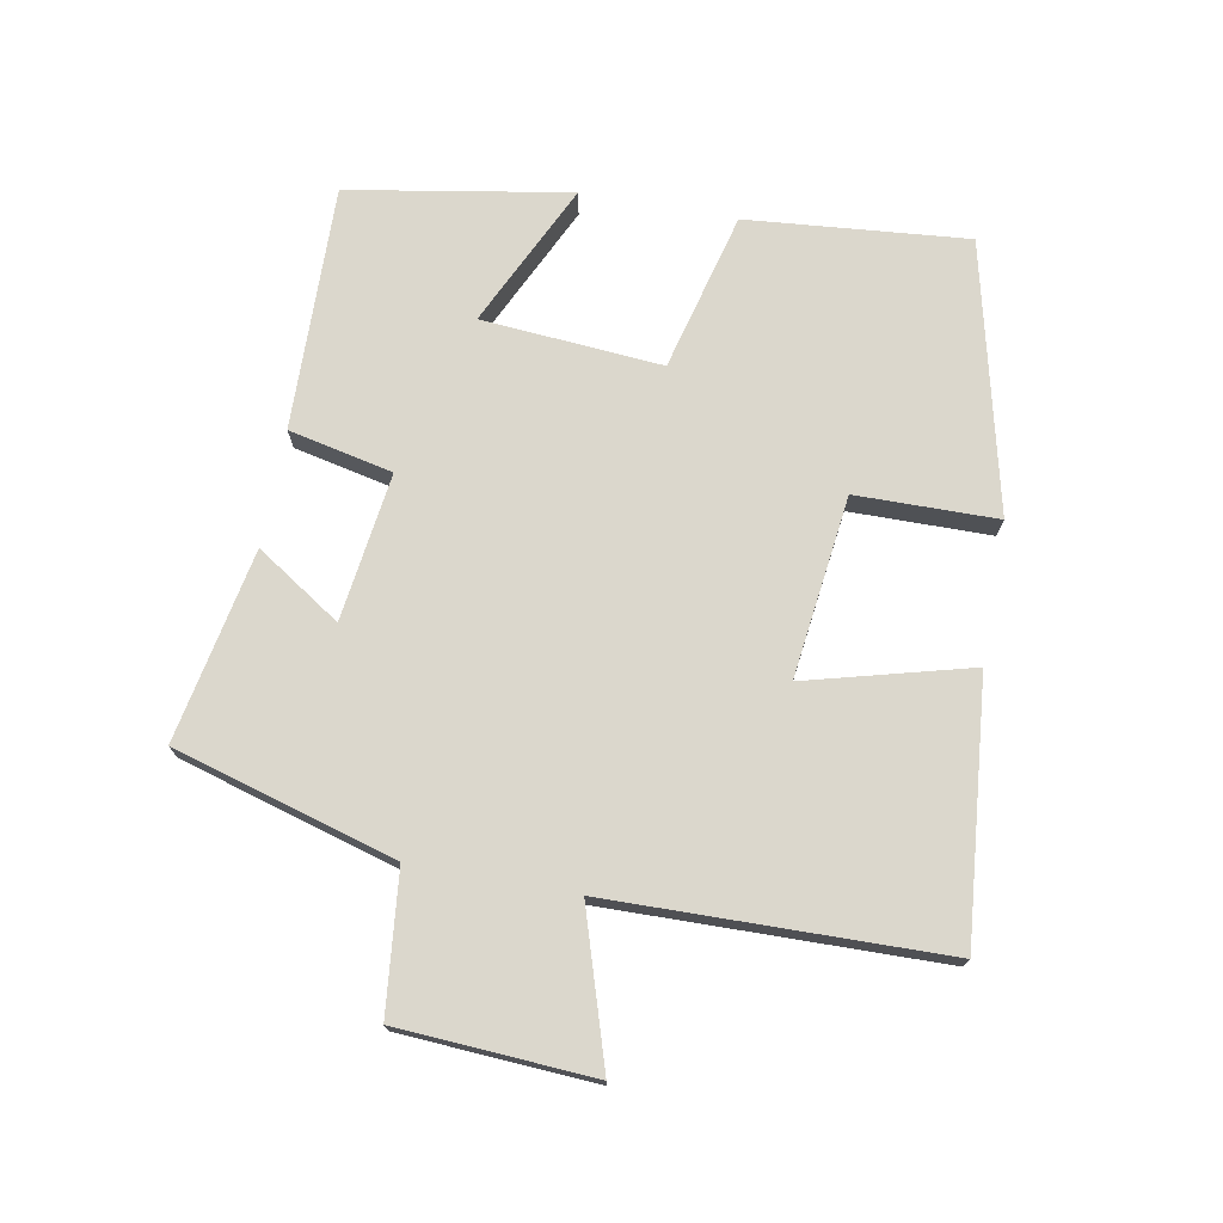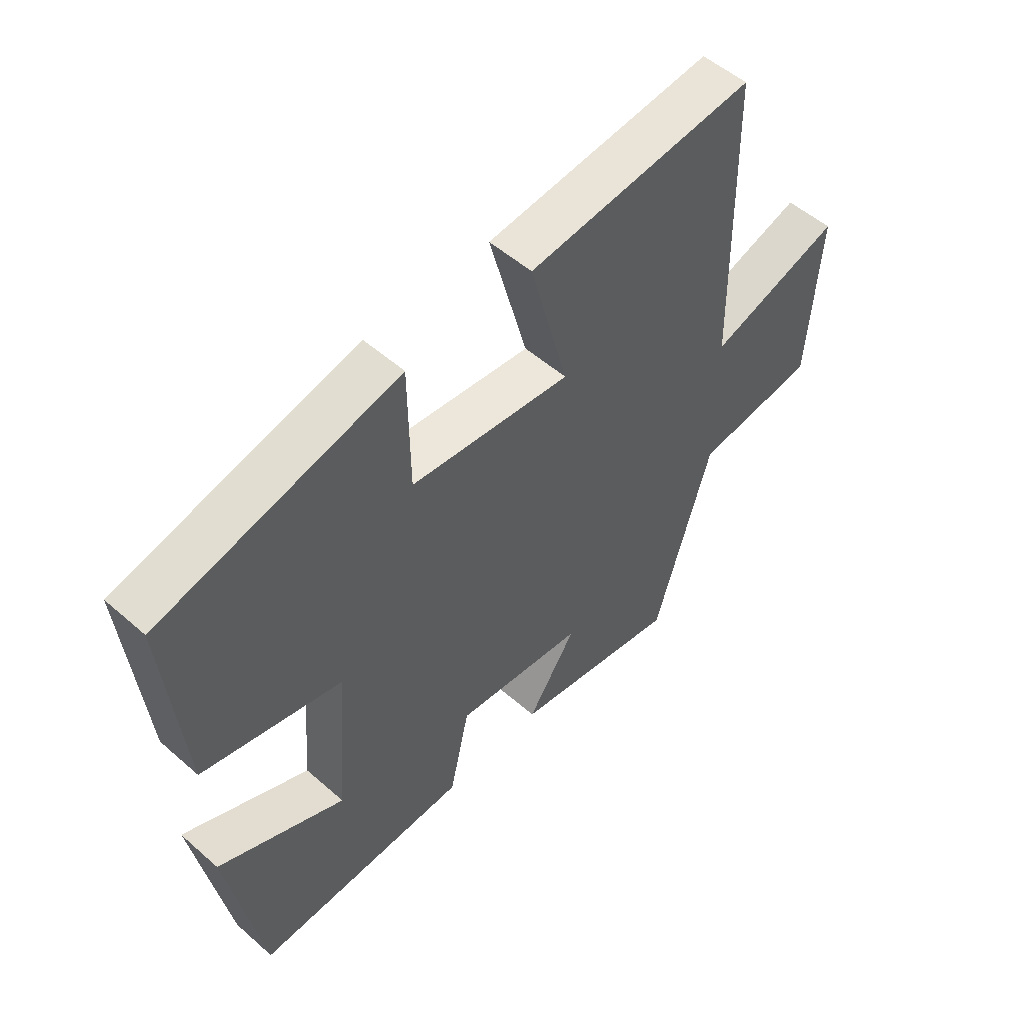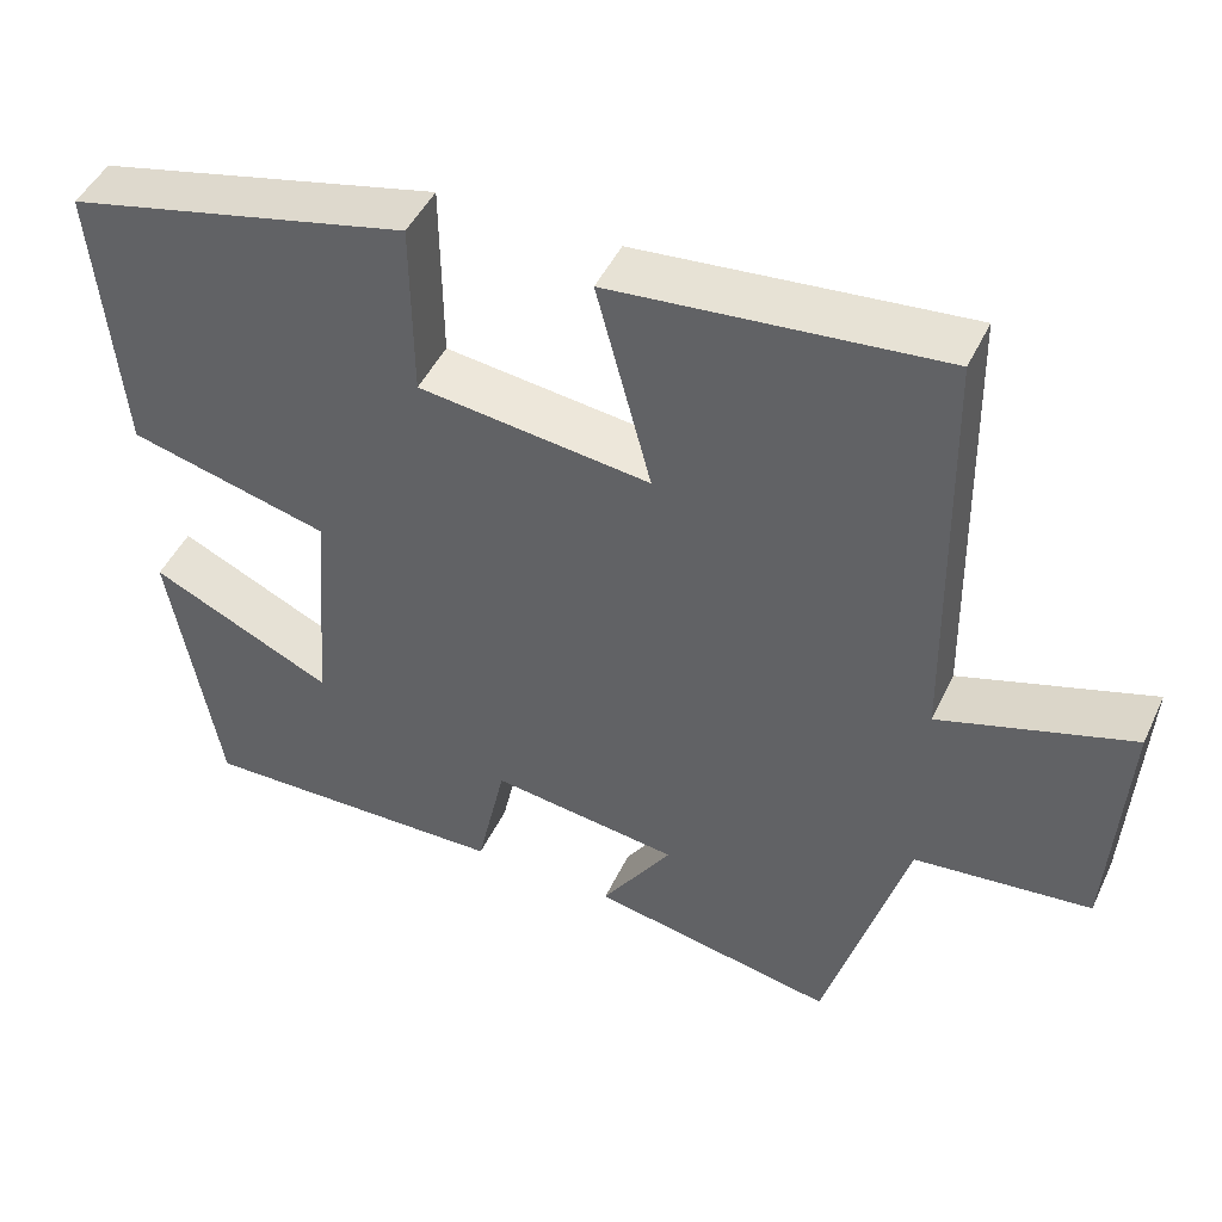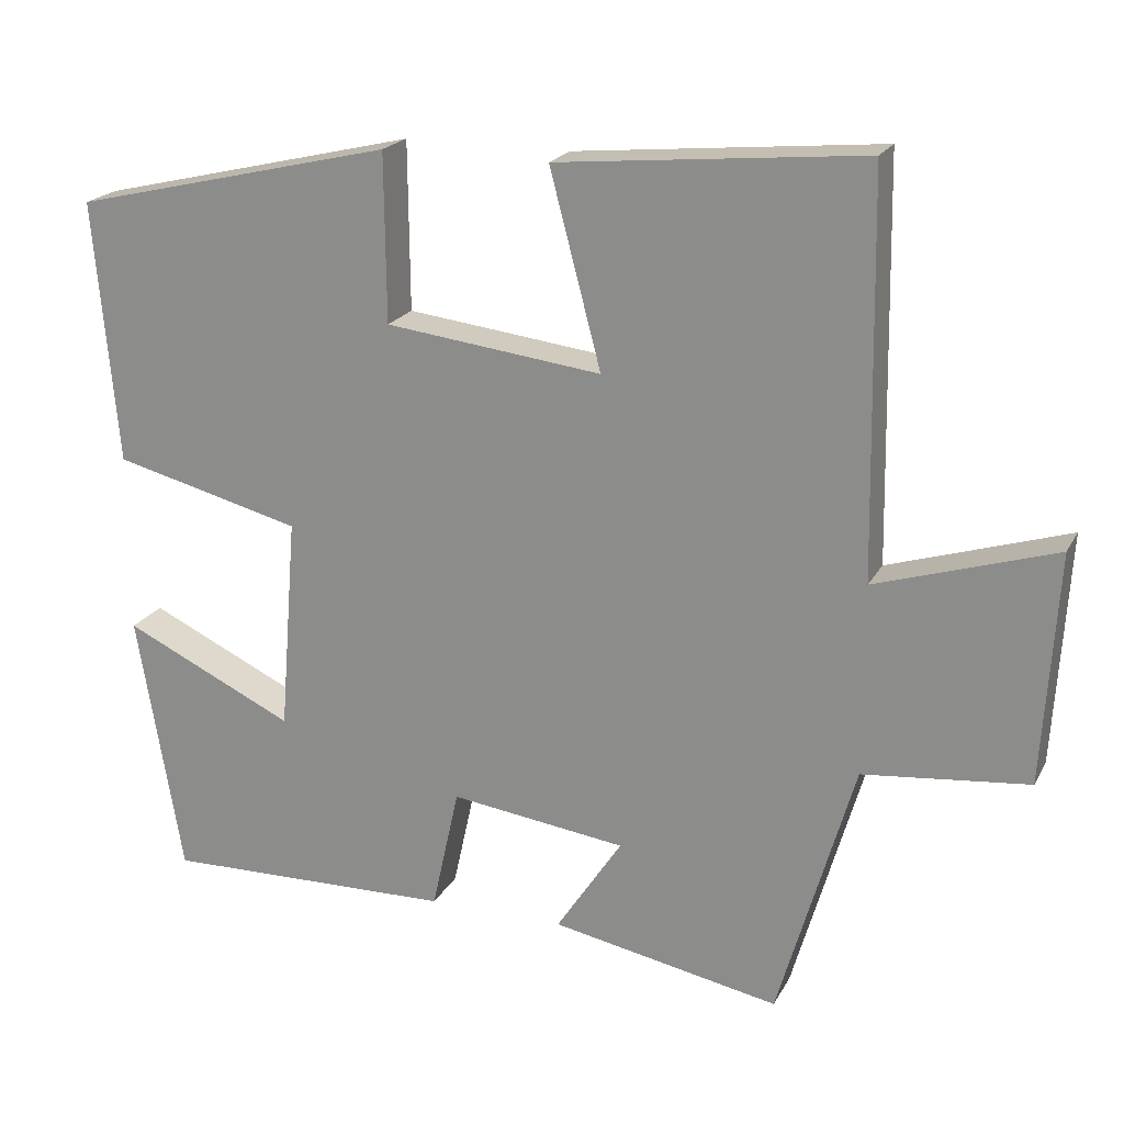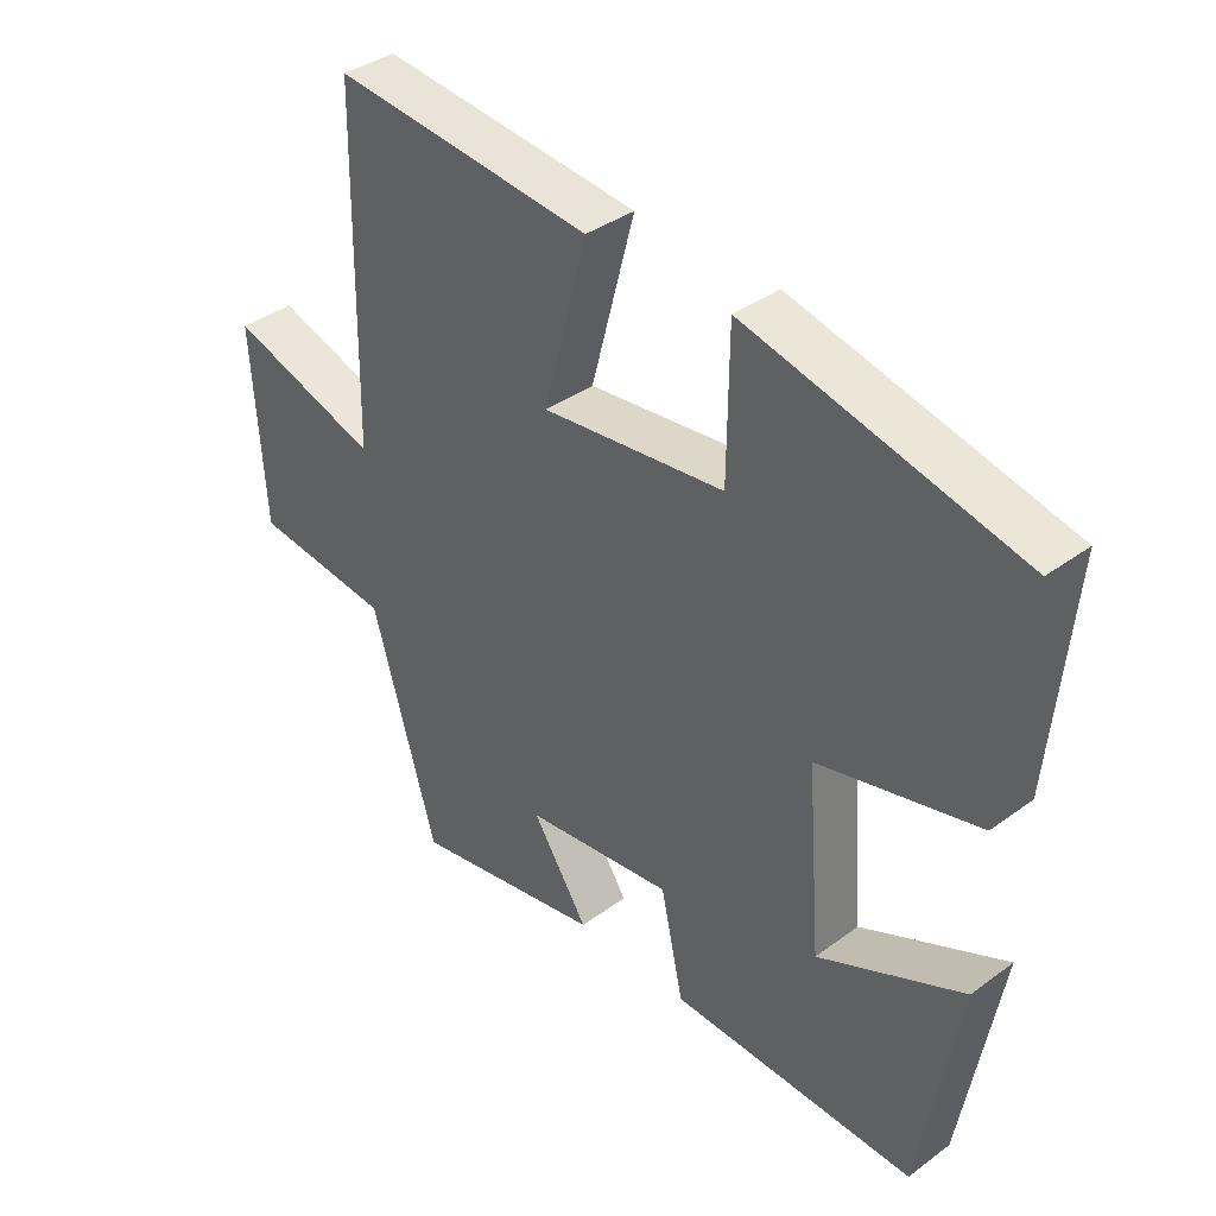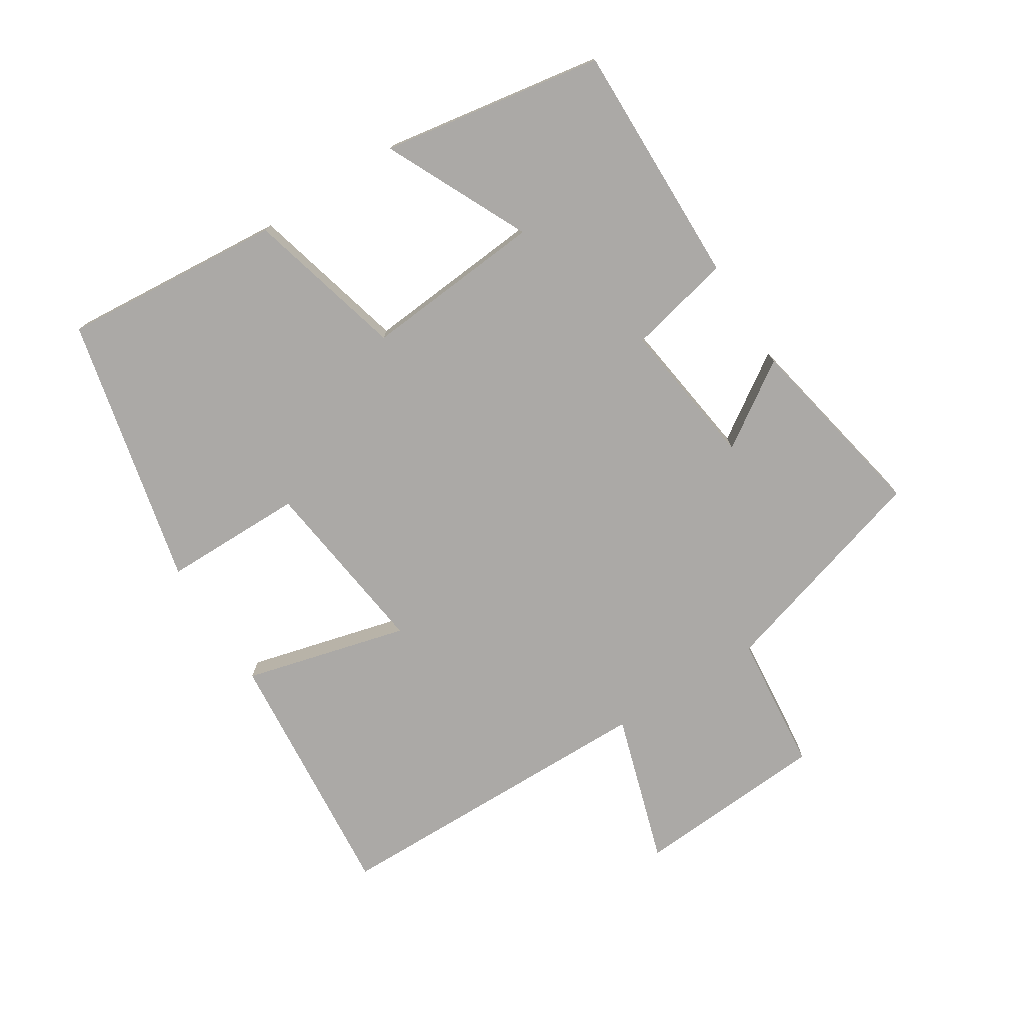
<metadata>
{"format":"obj","ext":"obj","renderer":"f3d","projection":"perspective","resolution":1024,"background":"white","views":[{"elev":73.2,"azim":-79.6,"up":"+Y"},{"elev":52.9,"azim":133.2,"up":"+Z"},{"elev":46.7,"azim":-155.6,"up":"+Z"},{"elev":20.4,"azim":-158.9,"up":"+Z"},{"elev":37.8,"azim":47.0,"up":"+Z"},{"elev":-75.6,"azim":122.6,"up":"+Y"}]}
</metadata>
<code>
v -0.491 0.07 0.537
v -0.097 0.07 0.5
v -0.163 0.07 0.25
v 0.115 0.07 0.284
v 0.117 0.07 0.5
v 0.53 0.07 0.403
v 0.5 0.07 0.065
v 0.258 0.07 0.003
v 0.28 0.07 -0.273
v 0.5 0.07 -0.169
v 0.442 0.07 -0.508
v 0.068 0.07 -0.5
v 0.033 0.07 -0.341
v -0.193 0.07 -0.371
v -0.108 0.07 -0.5
v -0.402 0.07 -0.557
v -0.5 0.07 -0.219
v -0.712 0.07 -0.197
v -0.73 0.07 0.099
v -0.5 0.07 0.027
v -0.491 0 0.537
v -0.097 0 0.5
v -0.163 0 0.25
v 0.115 0 0.284
v 0.117 0 0.5
v 0.53 0 0.403
v 0.5 0 0.065
v 0.258 0 0.003
v 0.28 0 -0.273
v 0.5 0 -0.169
v 0.442 0 -0.508
v 0.068 0 -0.5
v 0.033 0 -0.341
v -0.193 0 -0.371
v -0.108 0 -0.5
v -0.402 0 -0.557
v -0.5 0 -0.219
v -0.712 0 -0.197
v -0.73 0 0.099
v -0.5 0 0.027
f 17 18 19 20
f 14 15 16 17
f 13 14 17 20
f 11 12 13
f 9 10 11
f 9 11 13 20
f 5 6 7 8
f 4 5 8 9
f 3 4 9 20
f 1 2 3 20
f 40 39 38 37
f 37 36 35 34
f 40 37 34 33
f 33 32 31
f 31 30 29
f 40 33 31 29
f 28 27 26 25
f 29 28 25 24
f 40 29 24 23
f 40 23 22 21
f 1 21 22 2
f 2 22 23 3
f 3 23 24 4
f 4 24 25 5
f 5 25 26 6
f 6 26 27 7
f 7 27 28 8
f 8 28 29 9
f 9 29 30 10
f 10 30 31 11
f 11 31 32 12
f 12 32 33 13
f 13 33 34 14
f 14 34 35 15
f 15 35 36 16
f 16 36 37 17
f 17 37 38 18
f 18 38 39 19
f 19 39 40 20
f 20 40 21 1

</code>
